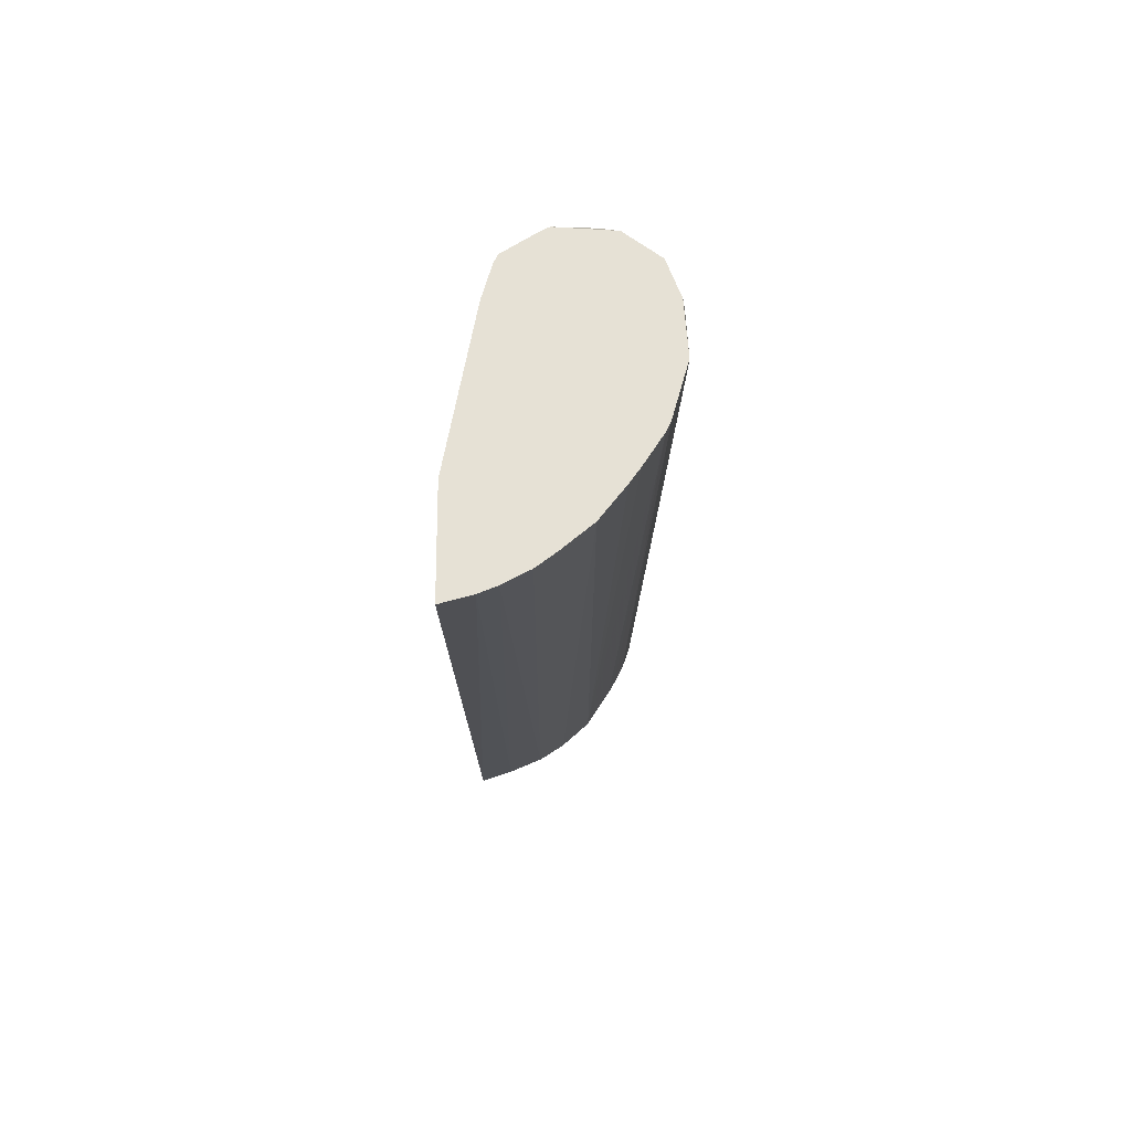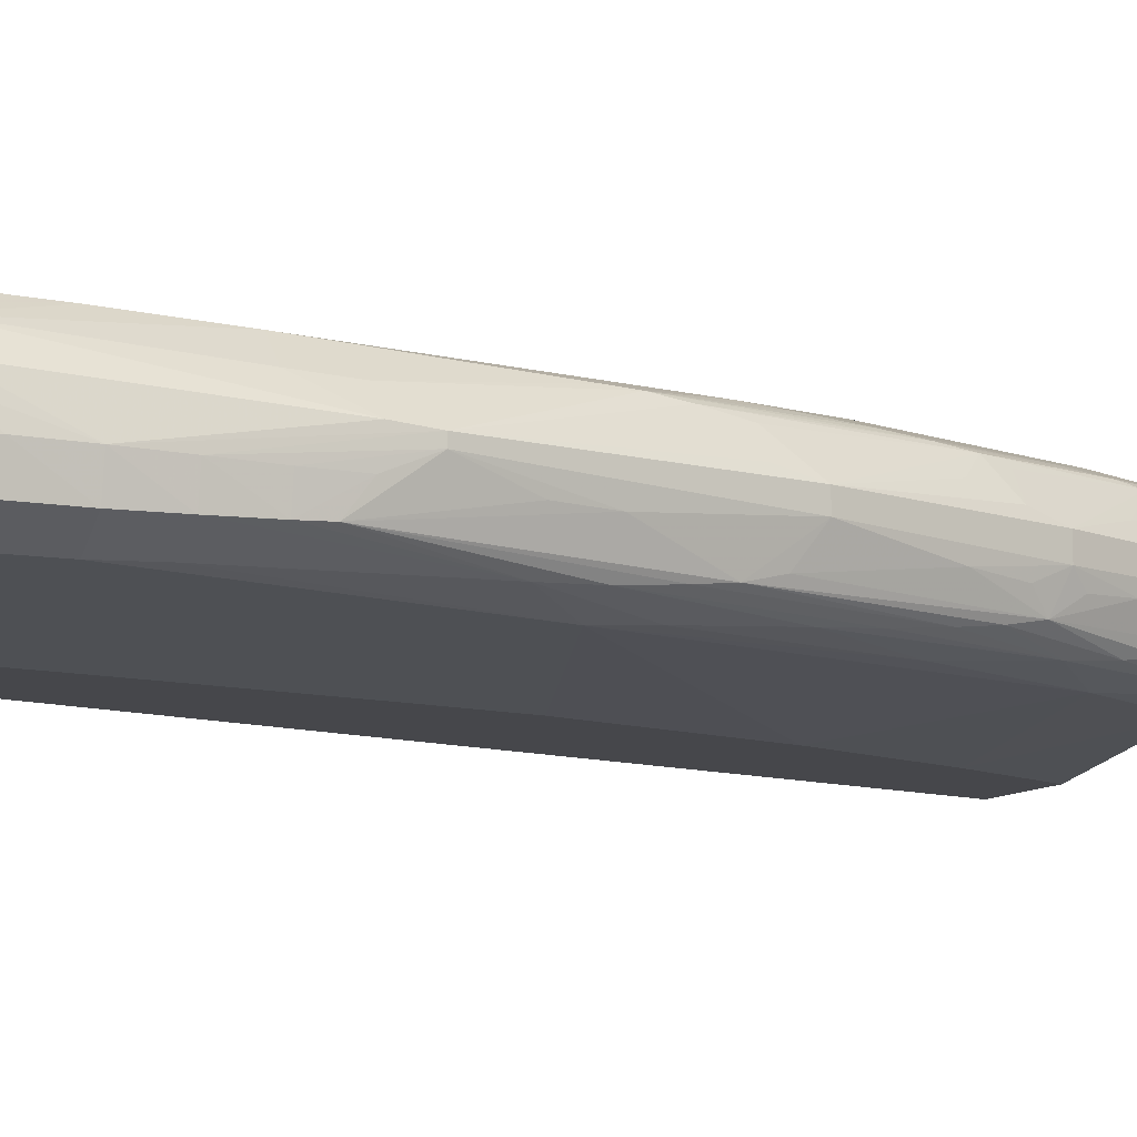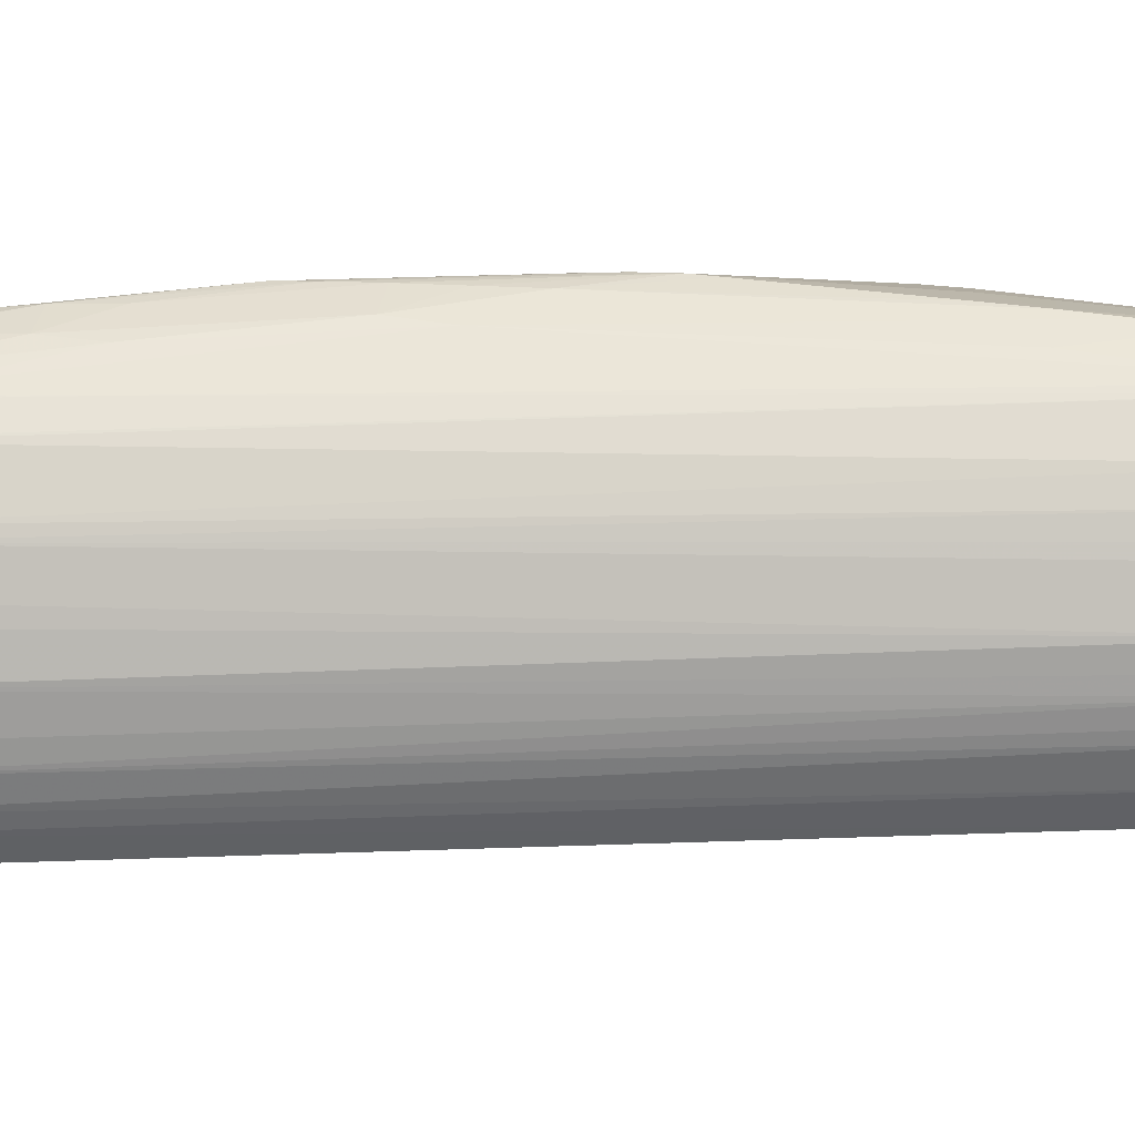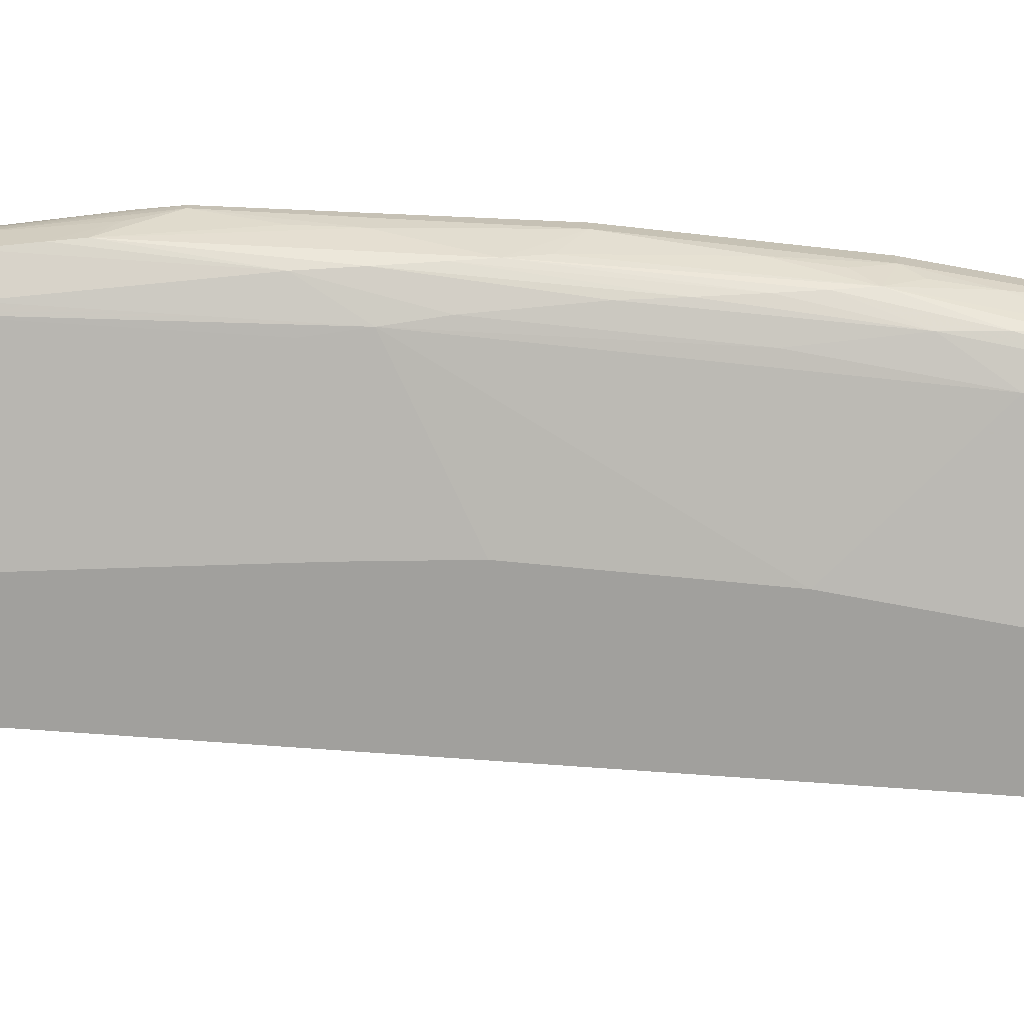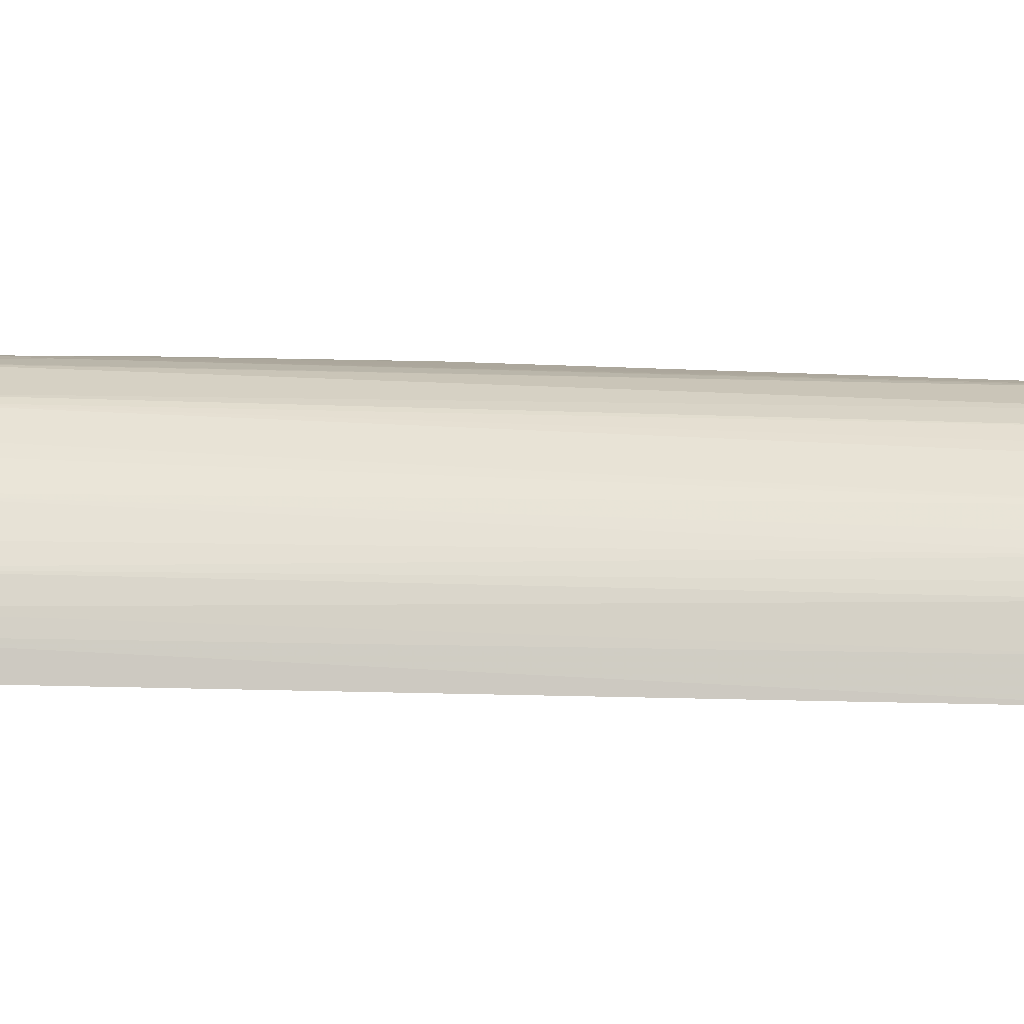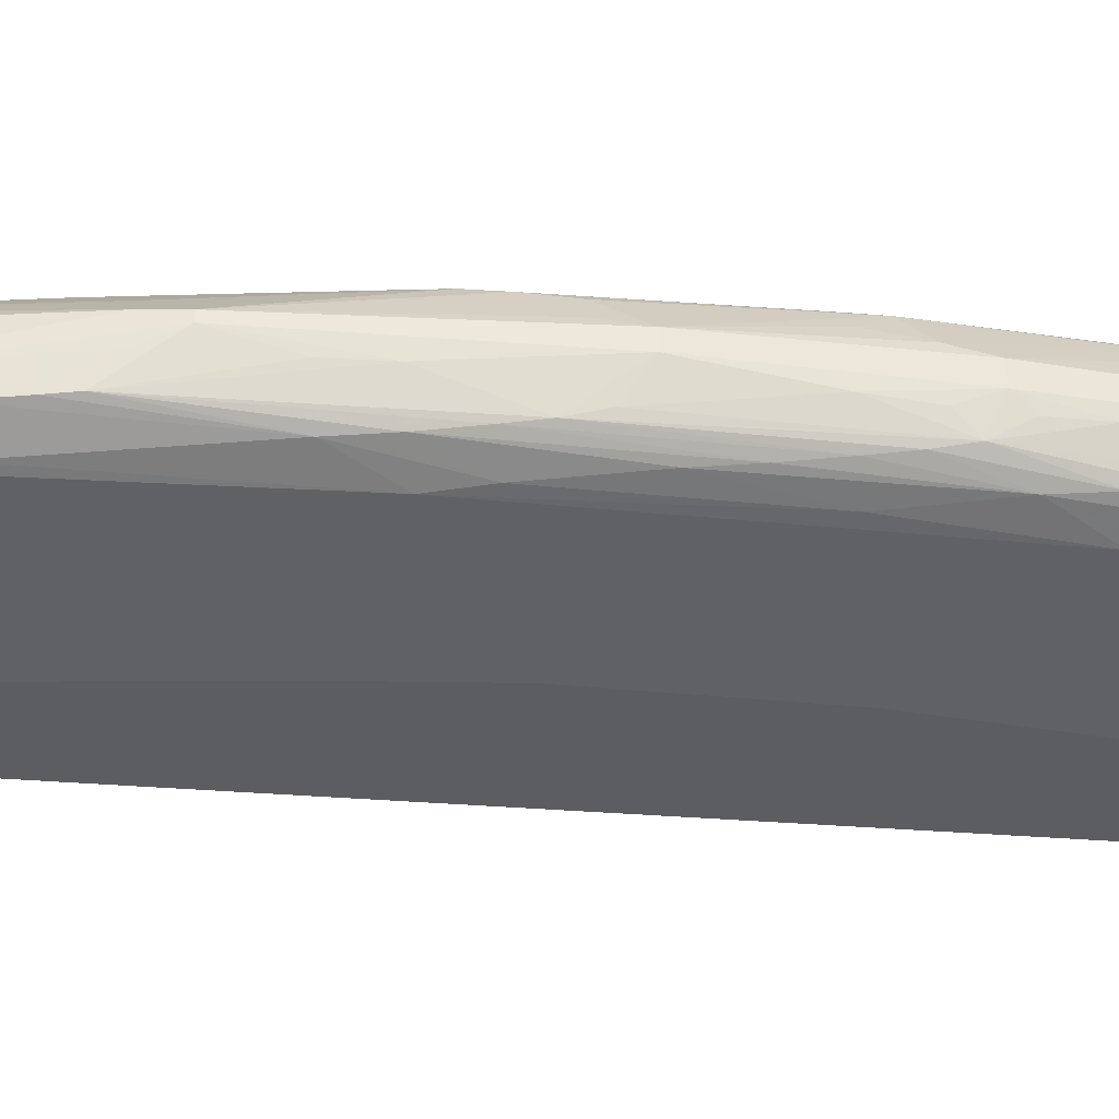
<metadata>
{"format":"obj","ext":"obj","renderer":"f3d","projection":"perspective","resolution":1024,"background":"white","views":[{"elev":64.7,"azim":-90.2,"up":"+Y"},{"elev":-10.8,"azim":64.3,"up":"+Z"},{"elev":59.4,"azim":-79.8,"up":"+Z"},{"elev":-71.6,"azim":97.9,"up":"+Z"},{"elev":10.4,"azim":-73.2,"up":"+Z"},{"elev":-36.7,"azim":96.1,"up":"+Z"}]}
</metadata>
<code>
v 0.06586 0.02862 0.02134
v 0.06611 0.02862 0.02224
v 0.06899 0.02862 0.02134
v 0.07202 -0.0001448 0.02134
v 0.06633 0.02862 0.02275
v 0.07236 -0.0001505 0.02231
v 0.07374 0.02862 0.02223
v 0.06915 0.02827 0.02134
v 0.0743 -0.0001505 0.02134
v 0.06673 0.02862 0.02351
v 0.07281 -0.0001505 0.02335
v 0.0748 0.02862 0.02253
v 0.07536 0.02504 0.02229
v 0.07042 0.02509 0.02134
v 0.07484 -0.0001505 0.02134
v 0.06716 0.02862 0.02407
v 0.07302 -0.0001505 0.02368
v 0.07335 -0.0001505 0.02416
v 0.07503 0.02862 0.02265
v 0.07509 0.02827 0.0226
v 0.07681 0.02342 0.02262
v 0.07697 0.02019 0.02236
v 0.07859 0.01212 0.02219
v 0.07205 0.02023 0.02134
v 0.07484 0.0005058 0.02134
v 0.0802 0.0008212 0.02226
v 0.0802 -0.0001505 0.02228
v 0.0679 0.02862 0.02493
v 0.07367 -0.0001505 0.02452
v 0.07569 0.02862 0.02368
v 0.07608 0.02725 0.0233
v 0.07631 0.02618 0.02296
v 0.07654 0.02504 0.02278
v 0.07787 0.0214 0.02301
v 0.07801 0.02019 0.02286
v 0.0782 0.01858 0.02268
v 0.07838 0.01696 0.02255
v 0.07859 0.01374 0.02232
v 0.07988 0.01051 0.02262
v 0.0802 0.004052 0.02237
v 0.0802 0.002435 0.02228
v 0.07859 0.01051 0.02216
v 0.07401 0.01051 0.02134
v 0.07381 0.01212 0.02134
v 0.0736 0.01375 0.02134
v 0.07483 0.002105 0.02134
v 0.07483 0.002435 0.02134
v 0.0812 0.002435 0.02292
v 0.08117 0.0008212 0.02291
v 0.08114 -0.0001505 0.02294
v 0.06884 0.02862 0.02566
v 0.07416 -0.0001505 0.02504
v 0.0758 0.02862 0.02388
v 0.07651 0.02669 0.02387
v 0.07713 0.02504 0.02392
v 0.07774 0.02248 0.02322
v 0.07591 0.02832 0.02387
v 0.0763 0.02782 0.02438
v 0.07946 0.01481 0.02303
v 0.07957 0.01374 0.02289
v 0.07974 0.01212 0.02272
v 0.08102 0.006533 0.02311
v 0.08107 0.005665 0.02305
v 0.08115 0.004052 0.02298
v 0.07469 0.004052 0.02134
v 0.07448 0.006119 0.02134
v 0.08135 0.002435 0.02392
v 0.08135 0.0008212 0.02392
v 0.08126 -0.0001505 0.02352
v 0.06928 0.02862 0.02596
v 0.07536 -0.0001505 0.0258
v 0.07018 0.02862 0.02653
v 0.0757 0.02862 0.02524
v 0.0763 0.02782 0.02502
v 0.0779 0.02298 0.02429
v 0.07762 0.02348 0.02382
v 0.07808 0.02189 0.02382
v 0.07854 0.02019 0.02392
v 0.07933 0.01589 0.02331
v 0.08026 0.01212 0.02392
v 0.0795 0.01667 0.02438
v 0.08109 0.007155 0.02395
v 0.08055 0.01051 0.02392
v 0.08106 0.00842 0.0245
v 0.08118 0.005665 0.02392
v 0.08128 0.004052 0.02392
v 0.08119 -0.0001505 0.0251
v 0.08126 -0.0001505 0.02465
v 0.08106 0.00842 0.02481
v 0.0811 0.007279 0.02488
v 0.08133 -0.0001505 0.02392
v 0.07572 -0.0001505 0.026
v 0.07048 0.02862 0.02667
v 0.0763 -0.0001505 0.0263
v 0.07567 0.02862 0.02558
v 0.076 0.02703 0.0261
v 0.07645 0.02656 0.02555
v 0.0779 0.02298 0.02502
v 0.0795 0.01667 0.02498
v 0.08087 -0.0001505 0.02558
v 0.07931 0.01402 0.02624
v 0.0794 0.01295 0.02635
v 0.0796 0.01535 0.02524
v 0.08043 0.007279 0.02569
v 0.08049 0.005665 0.02572
v 0.08065 -0.0001505 0.02591
v 0.07213 0.02827 0.02712
v 0.07213 0.02862 0.02713
v 0.07711 -0.0001505 0.02656
v 0.07488 0.02862 0.02661
v 0.07621 0.02595 0.02638
v 0.07696 0.02504 0.02554
v 0.07808 0.02181 0.02534
v 0.07744 0.02348 0.02555
v 0.07918 0.01535 0.02605
v 0.07826 0.02034 0.02569
v 0.07777 0.02098 0.02634
v 0.07789 0.0199 0.02644
v 0.07943 0.01212 0.02637
v 0.07802 0.01858 0.02653
v 0.07818 0.01696 0.02661
v 0.07837 0.01535 0.02666
v 0.07962 0.007279 0.02651
v 0.07969 0.005665 0.02655
v 0.07978 0.002435 0.0266
v 0.07982 0.0008212 0.0266
v 0.07984 -0.0001505 0.0266
v 0.07859 -0.0001505 0.02681
v 0.07378 0.02862 0.02701
v 0.07374 0.02504 0.02713
v 0.07374 0.02665 0.02714
v 0.07374 0.02827 0.02707
v 0.07495 0.02827 0.02664
v 0.07637 0.02504 0.02649
v 0.07762 0.02181 0.02615
v 0.07659 0.02342 0.0266
v 0.07697 0.01858 0.02693
v 0.07697 0.01696 0.02697
v 0.07973 0.004052 0.02658
v 0.07859 0.005665 0.02681
v 0.07859 0.004052 0.02683
v 0.07859 0.002435 0.02684
v 0.07859 0.0008212 0.02683
v 0.07536 0.02504 0.02692
v 0.07697 0.01535 0.02696
v 0.07536 0.02342 0.02704
f 1 2 5
f 1 5 10
f 1 10 16
f 1 16 28
f 1 28 51
f 1 51 70
f 1 70 72
f 1 72 93
f 1 93 108
f 1 108 129
f 1 129 110
f 1 110 95
f 1 95 73
f 1 73 53
f 1 53 30
f 1 30 19
f 1 19 12
f 1 12 7
f 1 7 3
f 1 3 8
f 1 8 14
f 1 14 24
f 1 24 45
f 1 45 44
f 1 44 43
f 1 43 66
f 1 66 65
f 1 65 47
f 1 47 46
f 1 46 25
f 1 25 15
f 1 15 9
f 1 9 4
f 1 4 2
f 2 4 6
f 2 6 5
f 3 7 8
f 4 9 6
f 5 6 11
f 5 11 10
f 6 9 15
f 6 15 27
f 6 27 50
f 6 50 69
f 6 69 91
f 6 91 88
f 6 88 87
f 6 87 100
f 6 100 106
f 6 106 127
f 6 127 128
f 6 128 109
f 6 109 94
f 6 94 92
f 6 92 71
f 6 71 52
f 6 52 29
f 6 29 18
f 6 18 17
f 6 17 11
f 7 12 13
f 7 13 14
f 7 14 8
f 10 11 17
f 10 17 18
f 10 18 16
f 12 19 20
f 12 20 13
f 13 20 21
f 13 21 22
f 13 22 23
f 13 23 24
f 13 24 14
f 15 25 26
f 15 26 27
f 16 18 28
f 18 29 28
f 19 30 31
f 19 31 32
f 19 32 33
f 19 33 20
f 20 33 21
f 21 33 34
f 21 34 35
f 21 35 36
f 21 36 37
f 21 37 22
f 22 37 38
f 22 38 23
f 23 38 39
f 23 39 40
f 23 40 41
f 23 41 42
f 23 42 43
f 23 43 44
f 23 44 45
f 23 45 24
f 25 46 26
f 26 46 47
f 26 47 41
f 26 41 48
f 26 48 49
f 26 49 27
f 27 49 50
f 28 29 52
f 28 52 51
f 30 53 31
f 31 54 55
f 31 55 56
f 31 56 32
f 31 53 57
f 31 57 58
f 31 58 54
f 32 56 33
f 33 56 34
f 34 56 59
f 34 59 35
f 35 59 60
f 35 60 36
f 36 60 61
f 36 61 37
f 37 61 38
f 38 61 39
f 39 61 62
f 39 62 63
f 39 63 64
f 39 64 40
f 40 64 41
f 41 64 48
f 41 47 65
f 41 65 66
f 41 66 43
f 41 43 42
f 48 67 68
f 48 68 49
f 48 64 67
f 49 68 69
f 49 69 50
f 51 52 70
f 52 71 72
f 52 72 70
f 53 73 74
f 53 74 58
f 53 58 57
f 54 58 55
f 55 58 75
f 55 75 76
f 55 76 56
f 56 75 77
f 56 77 78
f 56 78 79
f 56 79 59
f 56 76 75
f 58 74 98
f 58 98 75
f 59 80 62
f 59 62 60
f 59 79 81
f 59 81 80
f 60 62 61
f 62 82 63
f 62 80 83
f 62 83 84
f 62 84 82
f 63 82 85
f 63 85 86
f 63 86 64
f 64 86 67
f 67 87 88
f 67 88 68
f 67 86 89
f 67 89 90
f 67 90 87
f 68 88 91
f 68 91 69
f 71 92 72
f 72 92 94
f 72 94 93
f 73 95 74
f 74 95 96
f 74 96 97
f 74 97 98
f 75 98 99
f 75 99 81
f 75 81 78
f 75 78 77
f 78 81 79
f 80 84 83
f 80 81 84
f 81 99 89
f 81 89 84
f 82 84 85
f 84 89 86
f 84 86 85
f 87 90 100
f 89 101 102
f 89 102 90
f 89 99 103
f 89 103 101
f 90 102 104
f 90 104 105
f 90 105 106
f 90 106 100
f 93 107 108
f 93 94 109
f 93 109 107
f 95 110 96
f 96 111 112
f 96 112 97
f 96 110 111
f 97 112 98
f 98 113 99
f 98 112 111
f 98 111 114
f 98 114 113
f 99 115 103
f 99 113 116
f 99 116 117
f 99 117 115
f 101 103 115
f 101 115 117
f 101 117 118
f 101 118 102
f 102 119 104
f 102 118 120
f 102 120 121
f 102 121 122
f 102 122 119
f 104 123 124
f 104 124 105
f 104 119 123
f 105 124 106
f 106 124 125
f 106 125 126
f 106 126 127
f 107 109 128
f 107 128 108
f 108 128 130
f 108 130 131
f 108 131 132
f 108 132 129
f 110 129 133
f 110 133 134
f 110 134 111
f 111 134 117
f 111 117 135
f 111 135 113
f 111 113 114
f 113 135 117
f 113 117 116
f 117 134 118
f 118 134 136
f 118 136 120
f 119 122 123
f 120 136 137
f 120 137 121
f 121 137 122
f 122 137 138
f 122 138 124
f 122 124 123
f 124 139 125
f 124 138 139
f 125 139 138
f 125 138 140
f 125 140 141
f 125 141 142
f 125 142 126
f 126 142 127
f 127 142 143
f 127 143 128
f 128 143 130
f 129 132 144
f 129 144 133
f 130 143 142
f 130 142 131
f 131 142 145
f 131 145 138
f 131 138 146
f 131 146 132
f 132 146 144
f 133 144 134
f 134 144 136
f 136 144 137
f 137 144 146
f 137 146 138
f 138 145 142
f 138 142 141
f 138 141 140

</code>
